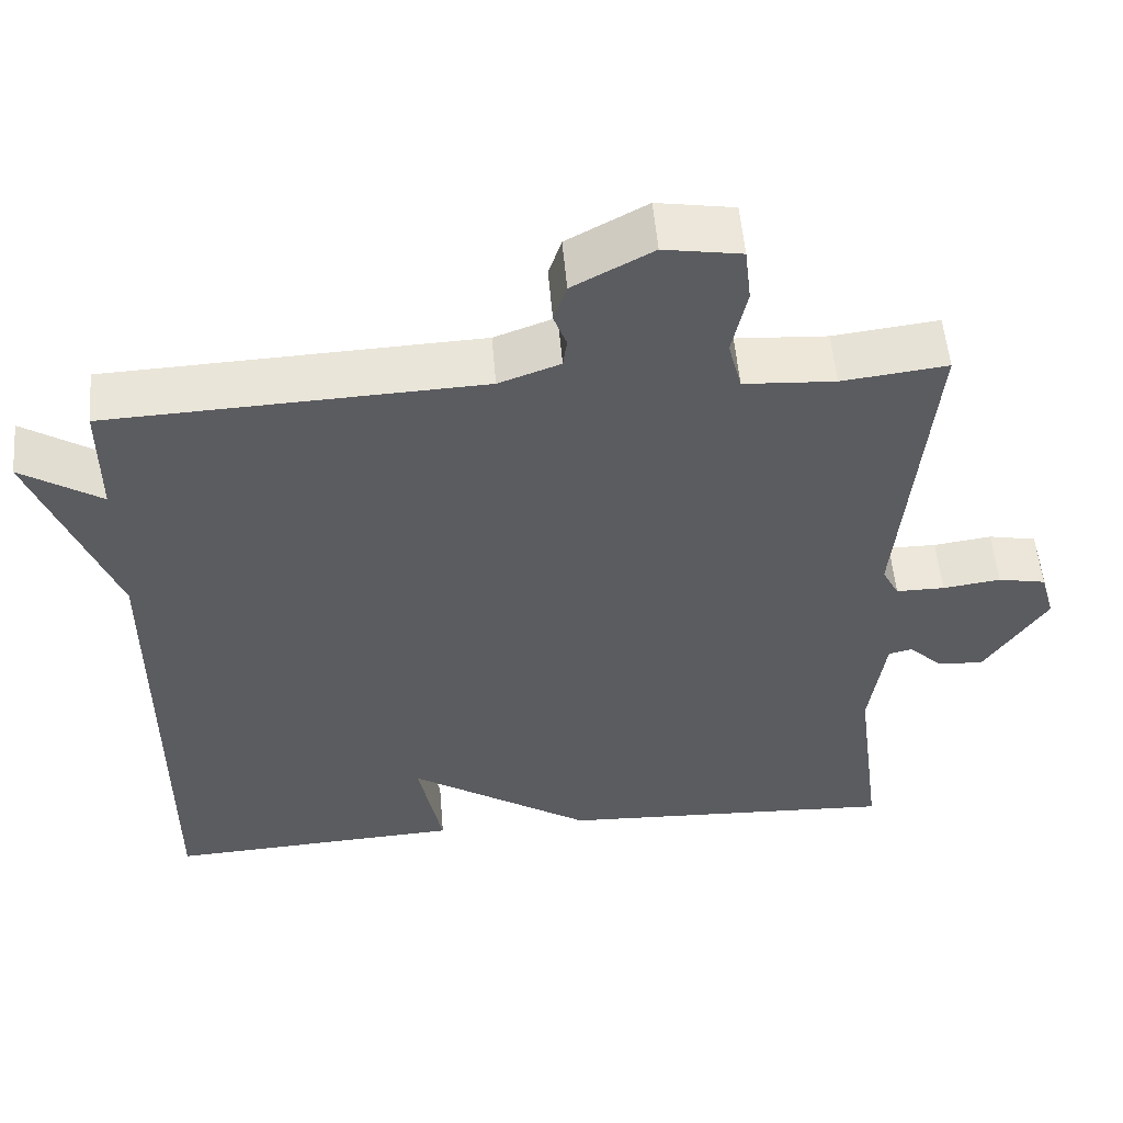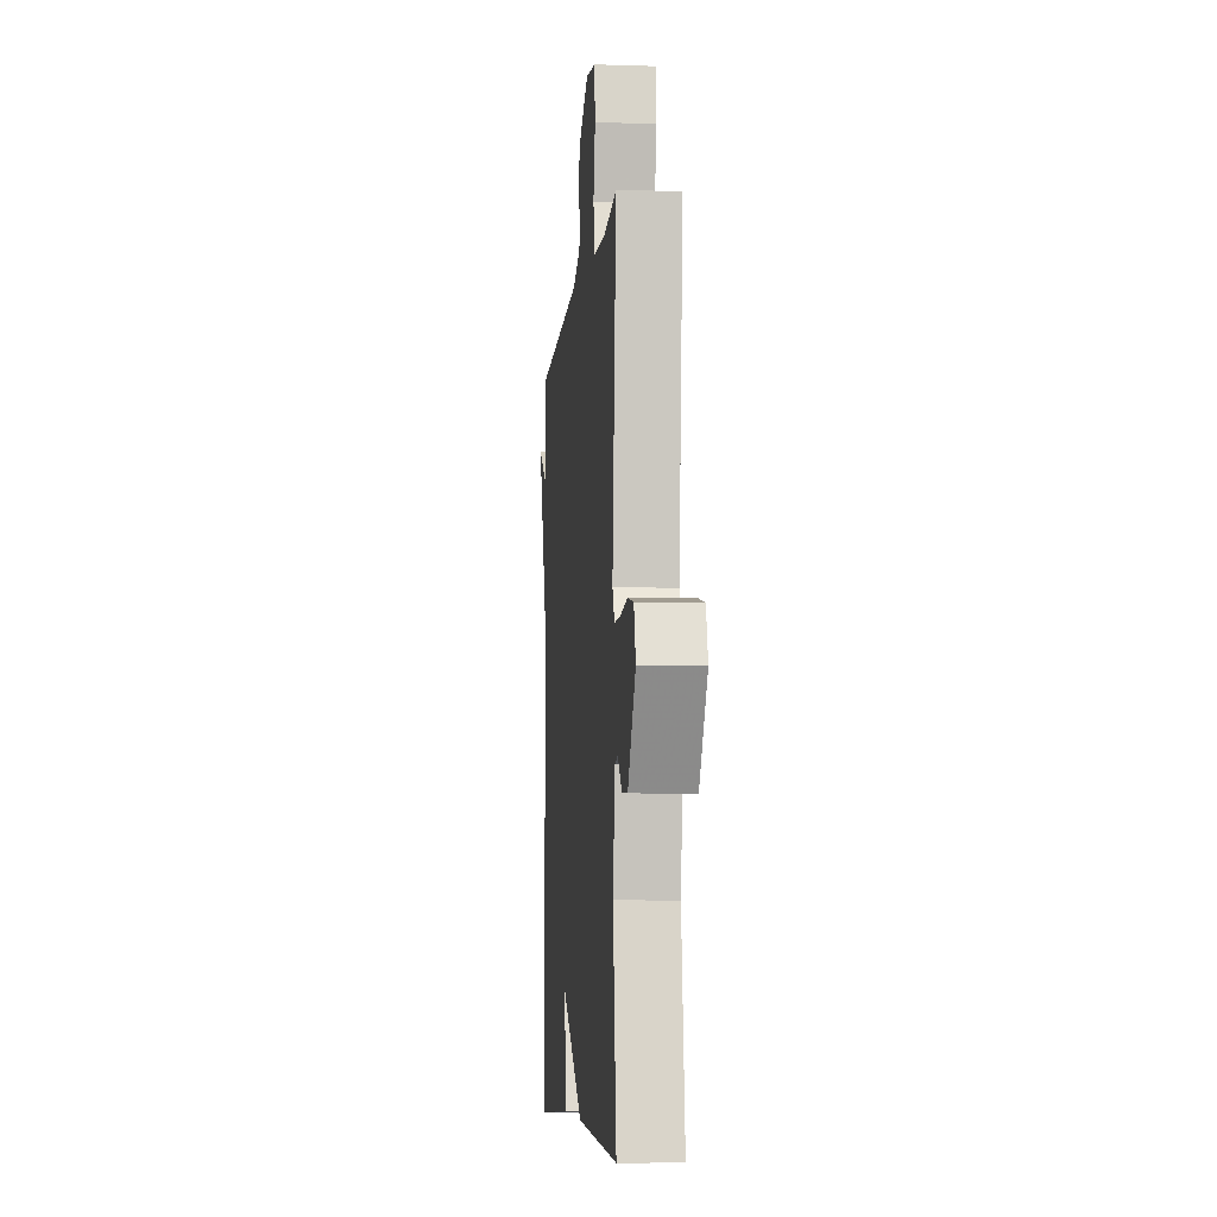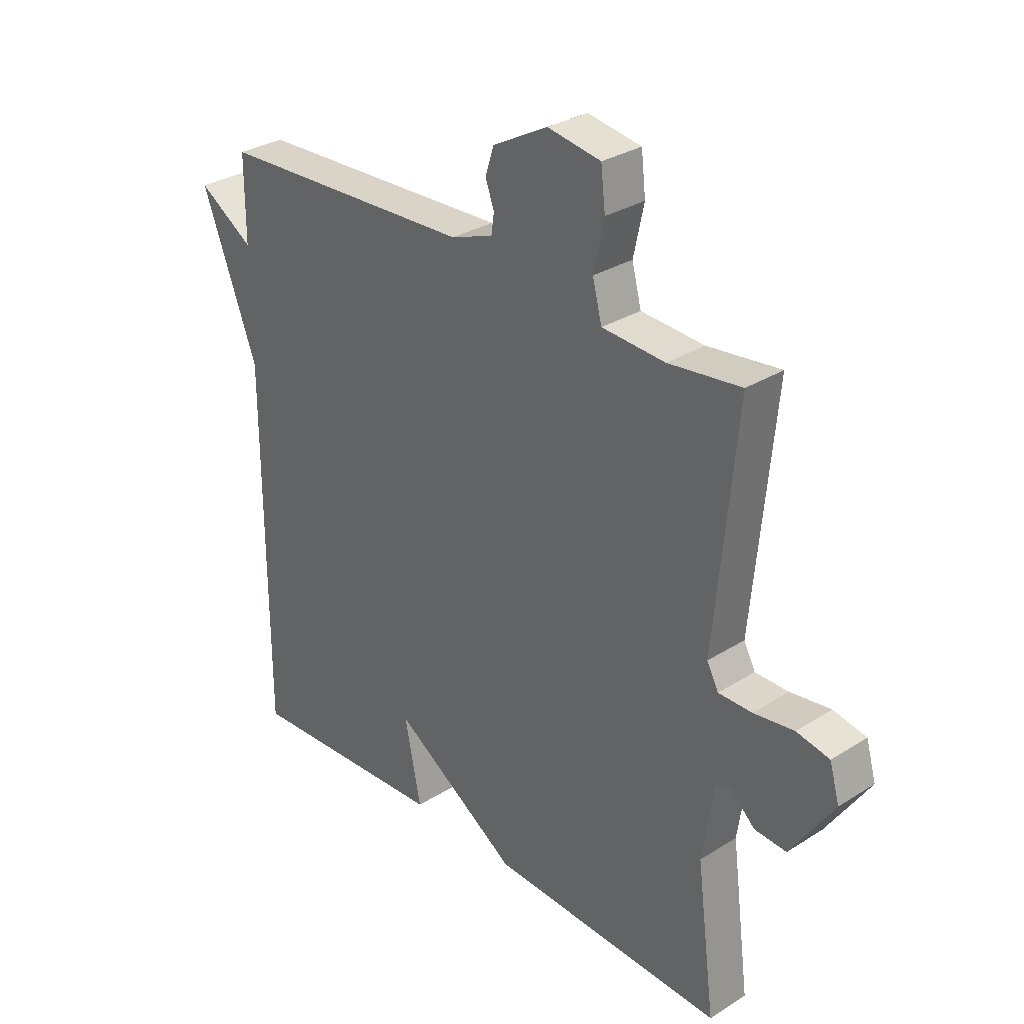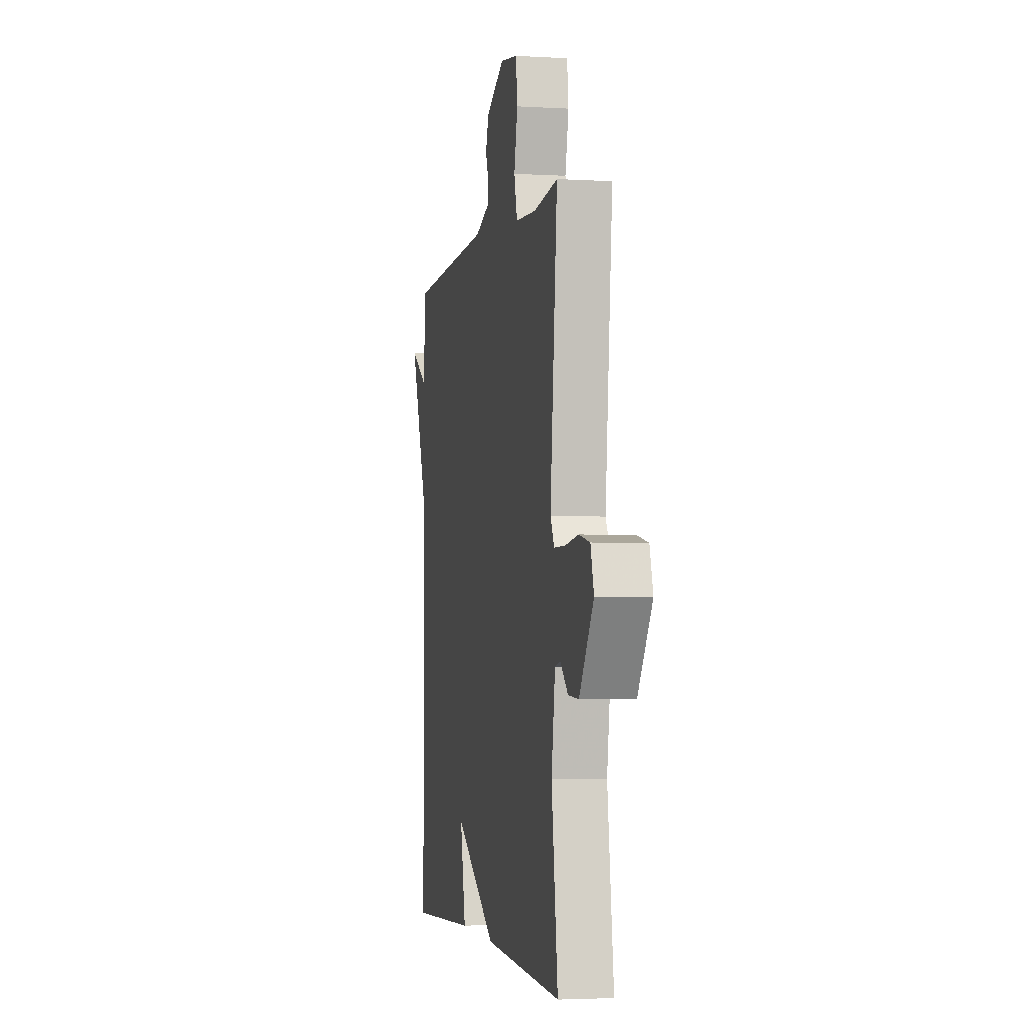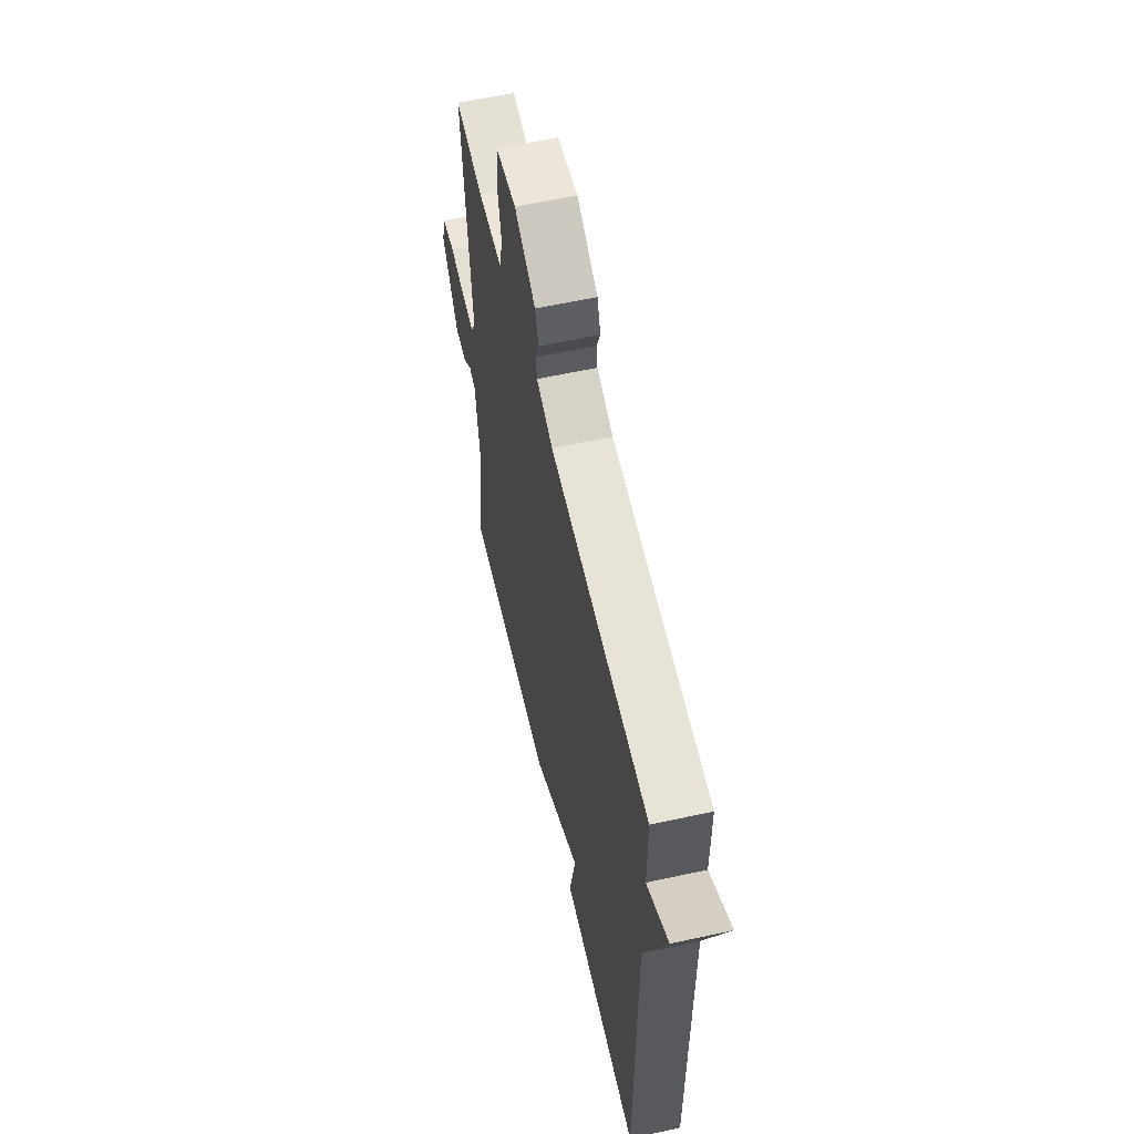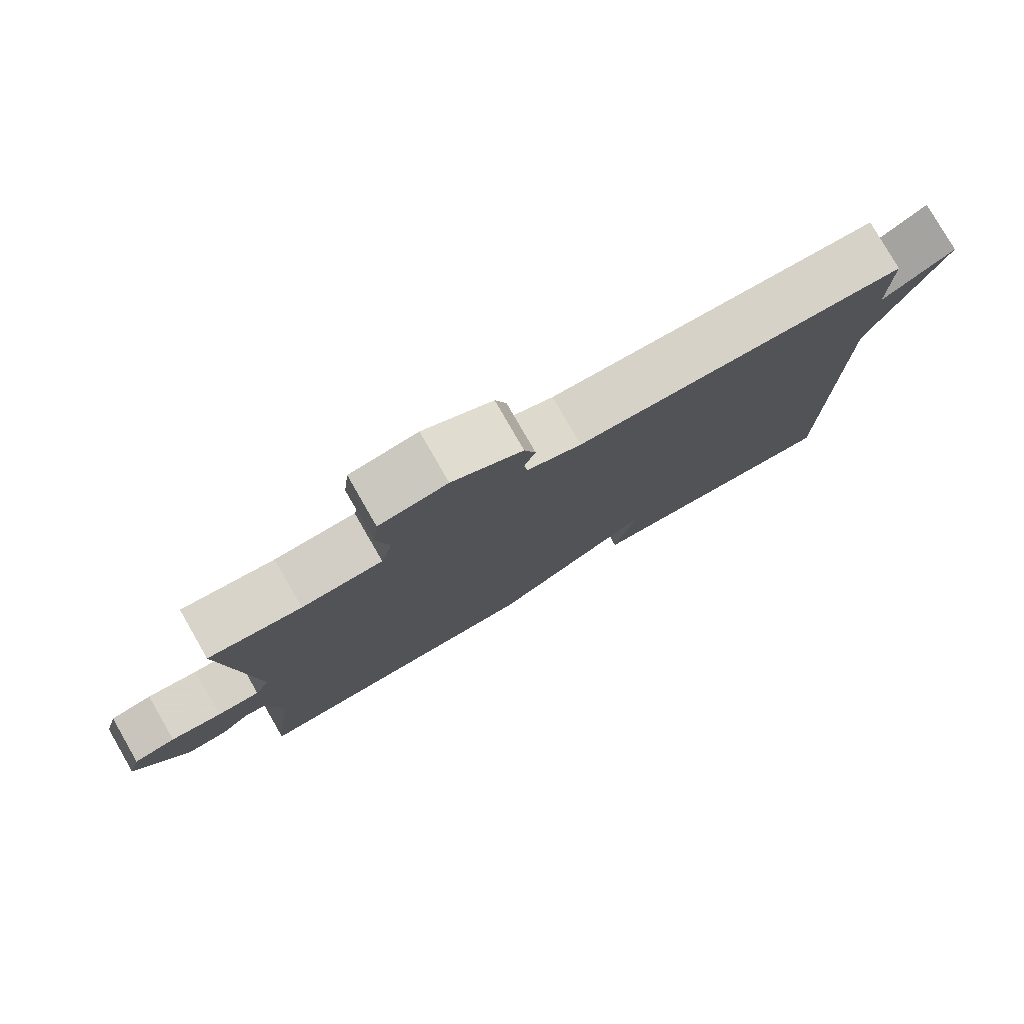
<metadata>
{"format":"obj","ext":"obj","renderer":"f3d","projection":"perspective","resolution":1024,"background":"white","views":[{"elev":54.0,"azim":-4.8,"up":"+Z"},{"elev":-6.9,"azim":84.6,"up":"+Z"},{"elev":30.6,"azim":47.7,"up":"+Z"},{"elev":-3.2,"azim":78.6,"up":"+Z"},{"elev":59.4,"azim":-102.7,"up":"+Z"},{"elev":79.3,"azim":150.1,"up":"+Z"}]}
</metadata>
<code>
v 0.5 0.07 0.5
v 0.461 0.07 0.087
v 0.482 0.07 0.047
v 0.543 0.07 0.047
v 0.616 0.07 0.057
v 0.676 0.07 0.045
v 0.694 0.07 -0.018
v 0.616 0.07 -0.136
v 0.558 0.07 -0.132
v 0.516 0.07 -0.092
v 0.486 0.07 -0.099
v 0.466 0.07 -0.237
v 0.5 0.07 -0.5
v 0.071 0.07 -0.48
v -0.159 0.07 -0.331
v -0.129 0.07 -0.48
v -0.5 0.07 -0.5
v -0.5 0.07 0.152
v -0.601 0.07 0.416
v -0.5 0.07 0.352
v -0.5 0.07 0.5
v -0.032 0.07 0.52
v 0.045 0.07 0.548
v 0.05 0.07 0.584
v 0.034 0.07 0.627
v 0.05 0.07 0.676
v 0.15 0.07 0.73
v 0.247 0.07 0.714
v 0.255 0.07 0.644
v 0.236 0.07 0.557
v 0.253 0.07 0.491
v 0.368 0.07 0.484
v 0.5 0 0.5
v 0.461 0 0.087
v 0.482 0 0.047
v 0.543 0 0.047
v 0.616 0 0.057
v 0.676 0 0.045
v 0.694 0 -0.018
v 0.616 0 -0.136
v 0.558 0 -0.132
v 0.516 0 -0.092
v 0.486 0 -0.099
v 0.466 0 -0.237
v 0.5 0 -0.5
v 0.071 0 -0.48
v -0.159 0 -0.331
v -0.129 0 -0.48
v -0.5 0 -0.5
v -0.5 0 0.152
v -0.601 0 0.416
v -0.5 0 0.352
v -0.5 0 0.5
v -0.032 0 0.52
v 0.045 0 0.548
v 0.05 0 0.584
v 0.034 0 0.627
v 0.05 0 0.676
v 0.15 0 0.73
v 0.247 0 0.714
v 0.255 0 0.644
v 0.236 0 0.557
v 0.253 0 0.491
v 0.368 0 0.484
f 28 29 30
f 27 28 30
f 26 27 30
f 25 26 30
f 24 25 30
f 23 24 30 31
f 22 23 31
f 20 21 22 31
f 18 19 20
f 18 20 31 32
f 15 16 17 18
f 15 18 32
f 14 15 32
f 13 14 32
f 12 13 32
f 8 9 10
f 7 8 10
f 6 7 10
f 5 6 10
f 4 5 10
f 3 4 10 11
f 2 3 11 12
f 32 1 2
f 2 12 32
f 62 61 60
f 62 60 59
f 62 59 58
f 62 58 57
f 62 57 56
f 63 62 56 55
f 63 55 54
f 63 54 53 52
f 52 51 50
f 64 63 52 50
f 50 49 48 47
f 64 50 47
f 64 47 46
f 64 46 45
f 64 45 44
f 42 41 40
f 42 40 39
f 42 39 38
f 42 38 37
f 42 37 36
f 43 42 36 35
f 44 43 35 34
f 34 33 64
f 64 44 34
f 1 33 34 2
f 2 34 35 3
f 3 35 36 4
f 4 36 37 5
f 5 37 38 6
f 6 38 39 7
f 7 39 40 8
f 8 40 41 9
f 9 41 42 10
f 10 42 43 11
f 11 43 44 12
f 12 44 45 13
f 13 45 46 14
f 14 46 47 15
f 15 47 48 16
f 16 48 49 17
f 17 49 50 18
f 18 50 51 19
f 19 51 52 20
f 20 52 53 21
f 21 53 54 22
f 22 54 55 23
f 23 55 56 24
f 24 56 57 25
f 25 57 58 26
f 26 58 59 27
f 27 59 60 28
f 28 60 61 29
f 29 61 62 30
f 30 62 63 31
f 31 63 64 32
f 32 64 33 1

</code>
